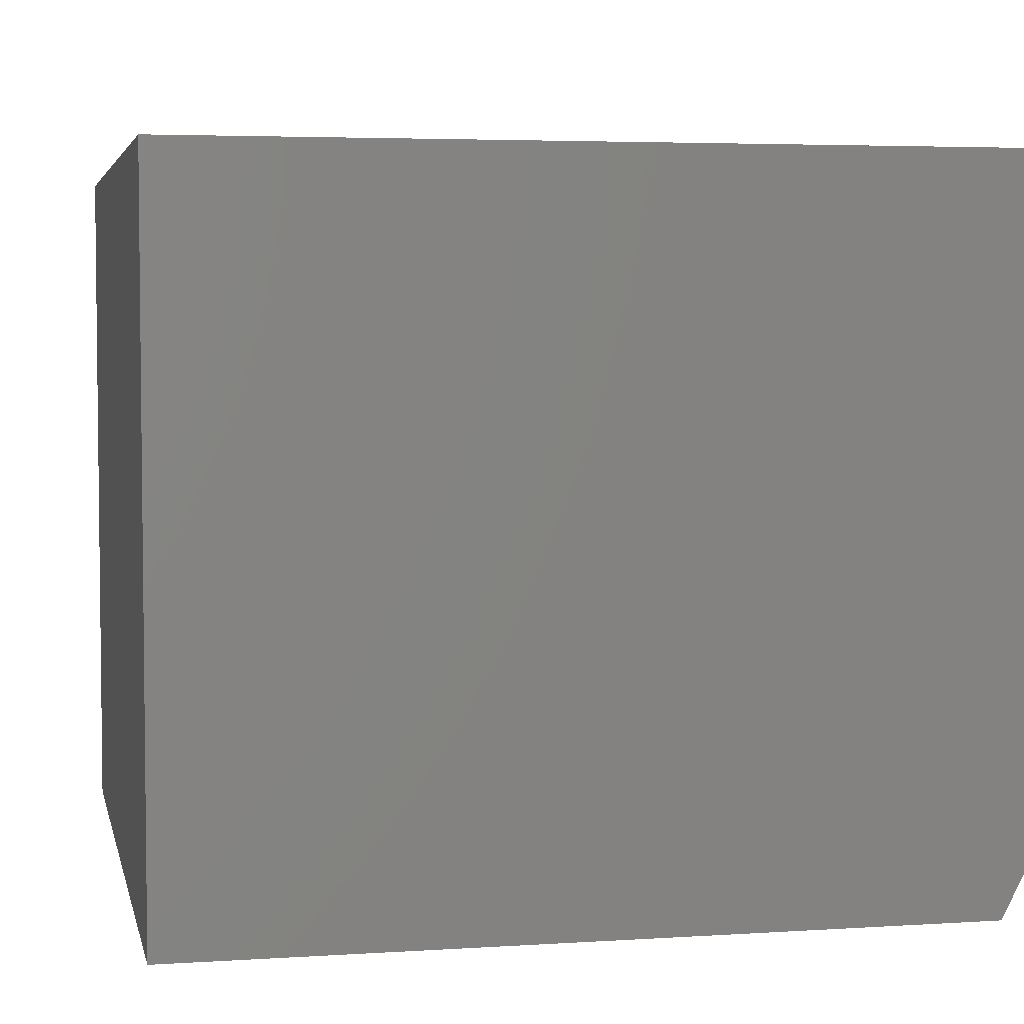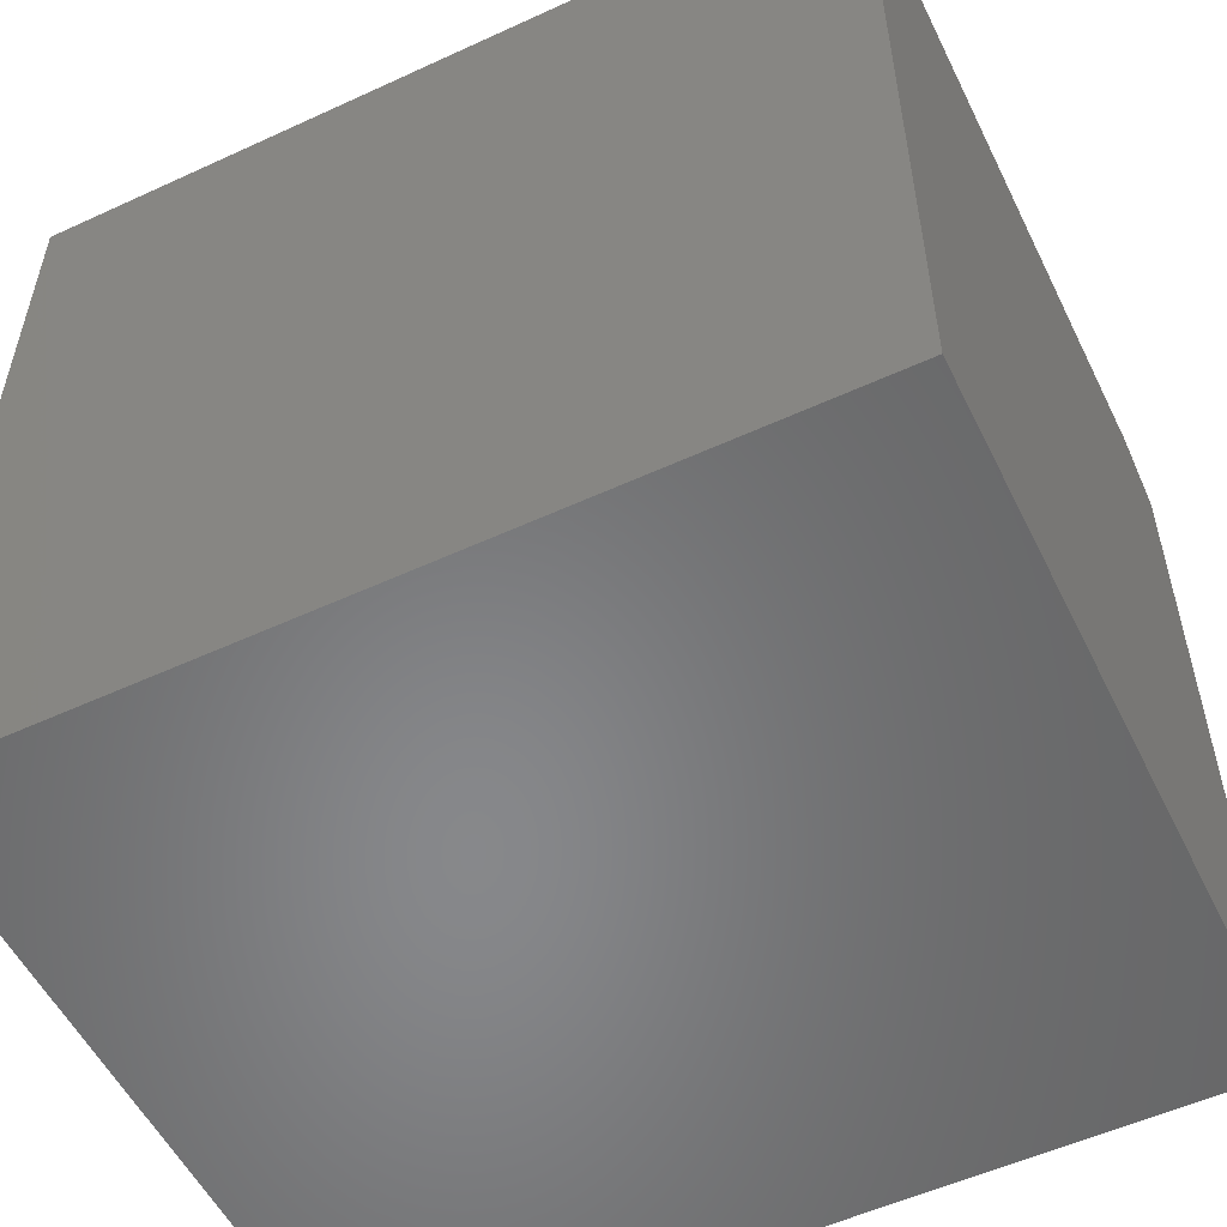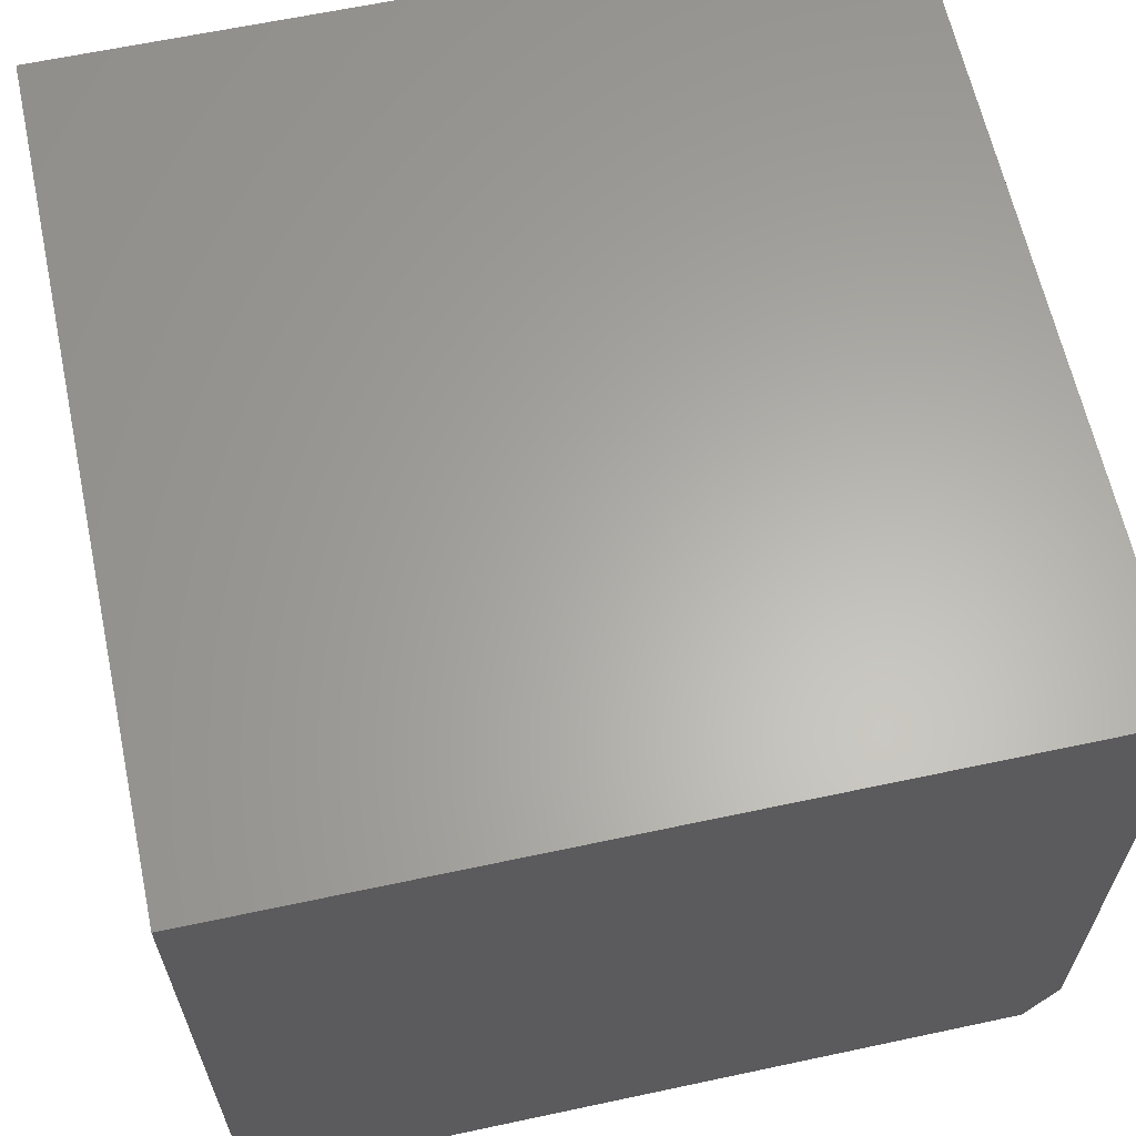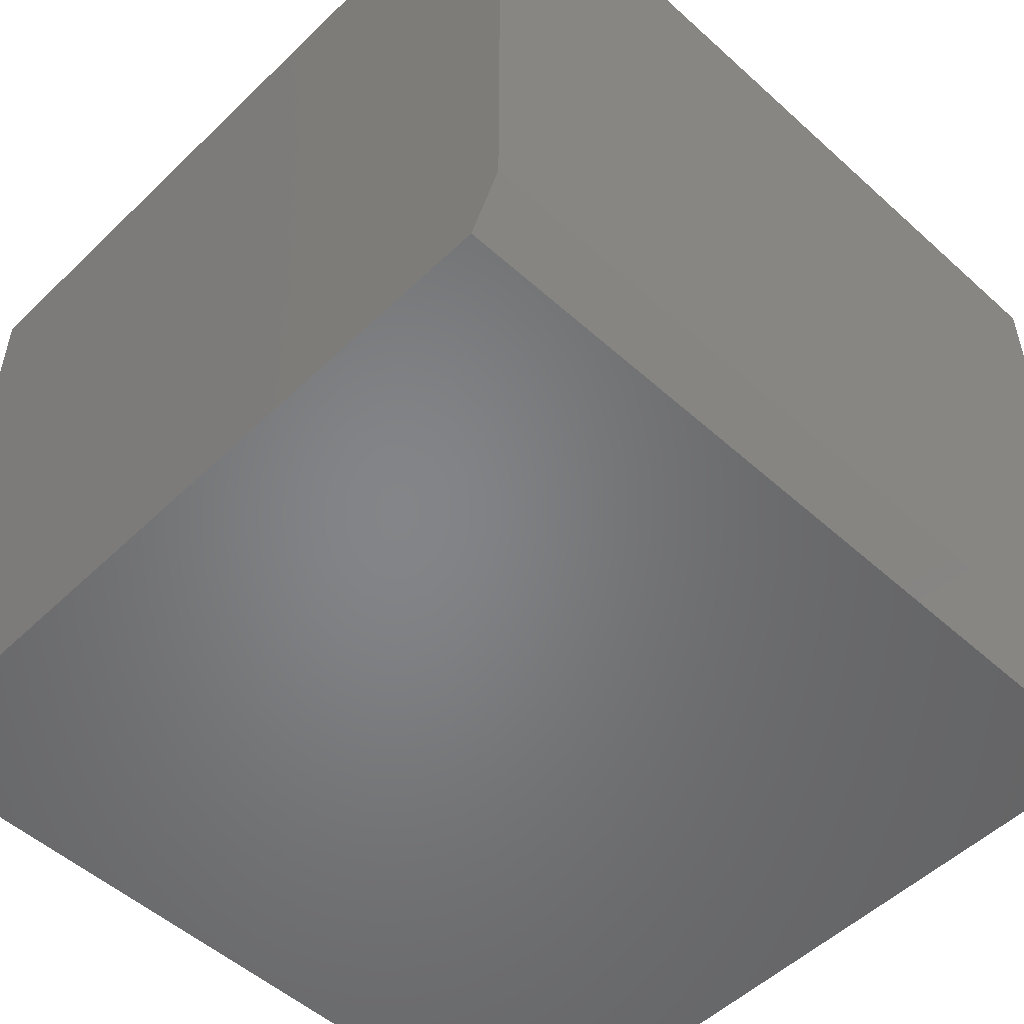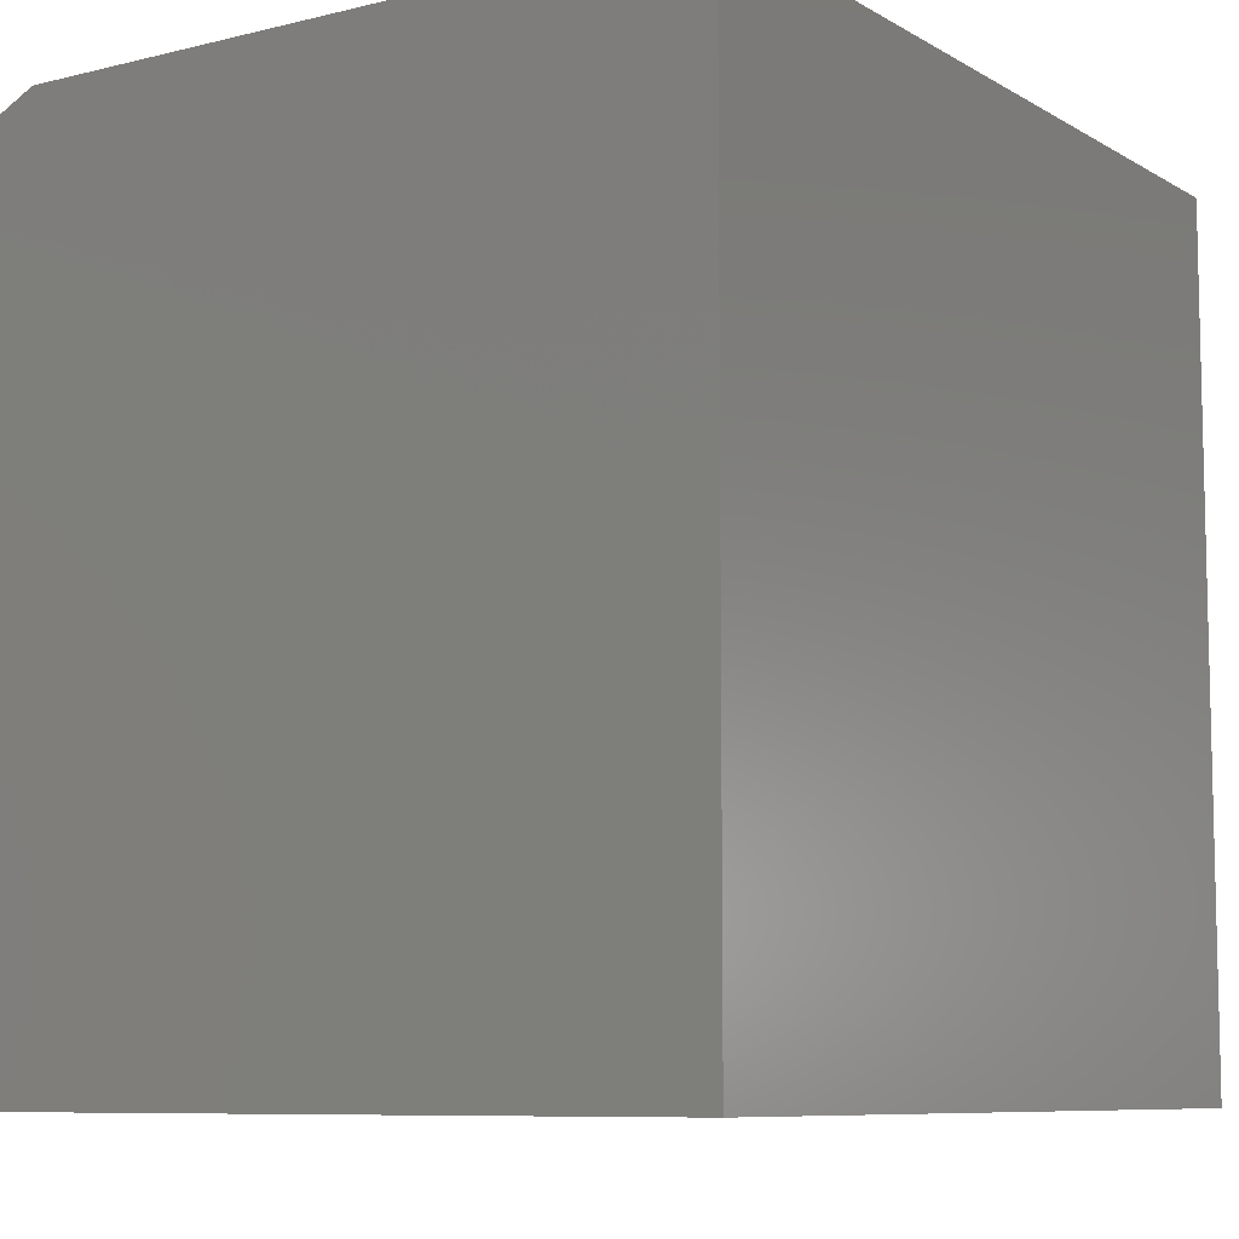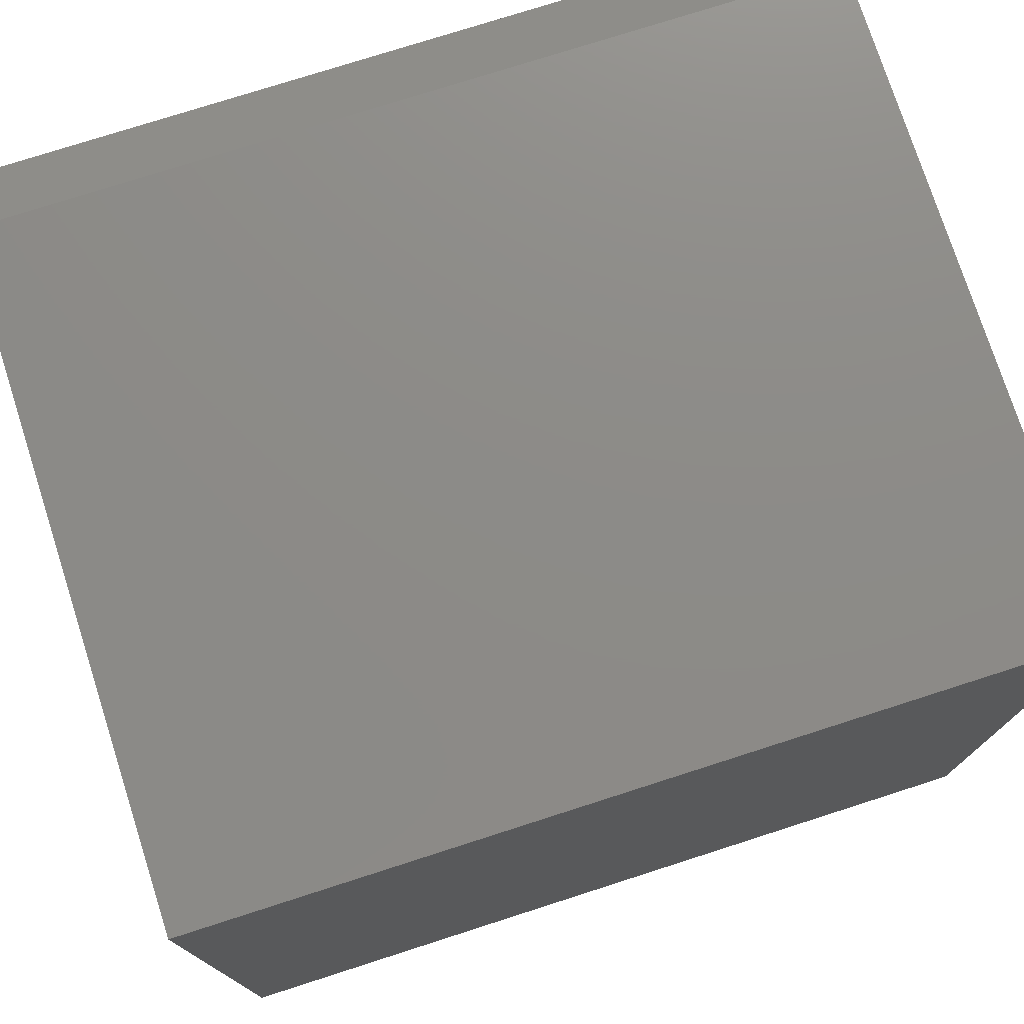
<metadata>
{"format":"stl","ext":"stl","renderer":"f3d","projection":"perspective","resolution":1024,"background":"white","views":[{"elev":4.3,"azim":-101.9,"up":"+Y"},{"elev":-54.4,"azim":-154.0,"up":"+Z"},{"elev":63.0,"azim":-102.2,"up":"+Y"},{"elev":-52.2,"azim":-44.1,"up":"+Y"},{"elev":-8.4,"azim":123.7,"up":"+Z"},{"elev":76.0,"azim":162.2,"up":"+Z"}]}
</metadata>
<code>
# stl→obj: 18 verts, 32 faces
v 0.2083 -0.1851 0.3984
v 0.2083 -0.1539 0.4141
v 0.00551 -0.1851 0.3984
v -0.2086 -0.1539 0.4141
v -0.2086 -0.1851 0.3984
v -0.2086 -0.004852 0.4141
v 0.00551 0.1754 0.4141
v -0.2086 0.1754 0.4141
v 0.2083 0.1754 0.4141
v 0.2083 -0.004852 0.4141
v -0.2086 -0.004852 0
v -0.2086 -0.1851 0
v 0.2083 -0.1851 0
v 0.2083 -0.004852 0
v 0.00551 -0.1851 0
v -0.2086 0.1754 0
v 0.00551 0.1754 0
v 0.2083 0.1754 0
f 1 2 3
f 3 2 4
f 3 4 5
f 6 7 8
f 9 7 10
f 10 7 6
f 10 6 2
f 2 6 4
f 11 12 6
f 6 12 5
f 6 5 4
f 13 14 1
f 1 14 10
f 1 10 2
f 3 15 1
f 1 15 13
f 5 12 3
f 3 12 15
f 16 17 11
f 13 15 14
f 18 14 17
f 17 14 11
f 14 15 11
f 11 15 12
f 16 11 8
f 8 11 6
f 7 17 8
f 8 17 16
f 9 18 7
f 7 18 17
f 14 18 10
f 10 18 9

</code>
